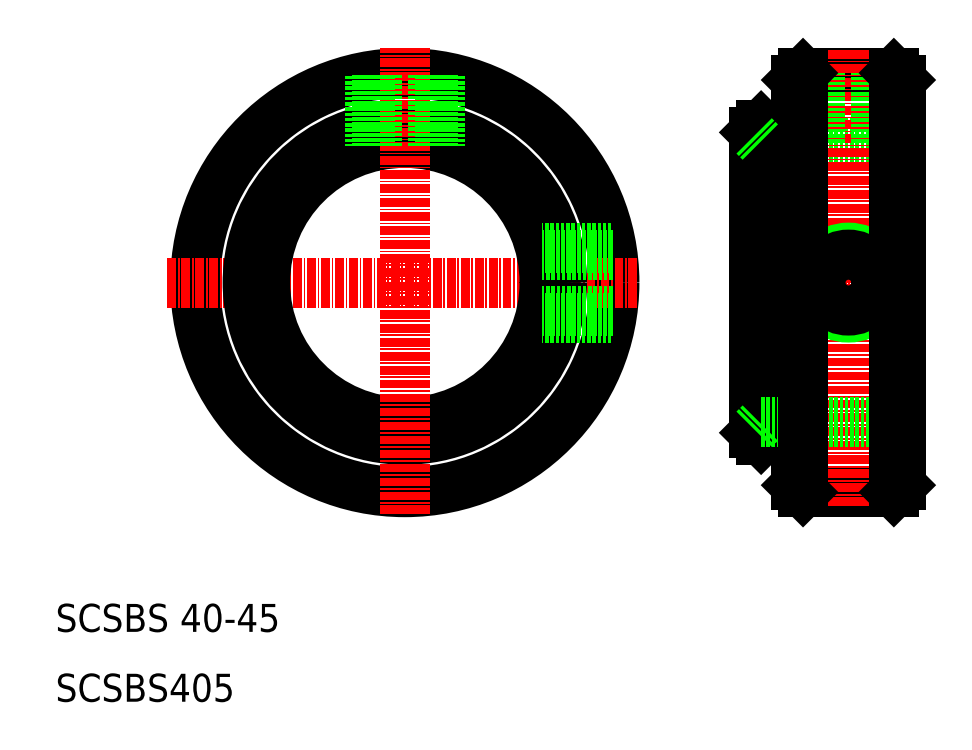
<metadata>
{"format":"dxf","ext":"dxf","renderer":"ezdxf+matplotlib","layout":"modelspace","background":"white","min_lineweight":24,"dpi":150}
</metadata>
<code>
0
SECTION
2
ENTITIES
0
LINE
8
0
10
117
20
40
30
0
11
130
21
40
31
0
0
LINE
8
0
10
130
20
100
30
0
11
117
21
100
31
0
0
LINE
8
0
10
111
20
90
30
0
11
130
21
90
31
0
0
LINE
8
CENTER
10
108
20
70
30
0
11
133
21
70
31
0
0
CIRCLE
8
0
10
60
20
70
30
0
40
30
0
LINE
8
CENTER
10
26.01
20
70
30
0
11
93.39
21
70
31
0
0
TEXT
8
0
10
10
20
20
30
0
40
4
1
SCSBS 40-45
0
TEXT
8
0
10
10
20
10
30
0
40
4
1
SCSBS405
0
CIRCLE
8
0
10
60
20
70
30
0
40
21.5
0
LINE
8
0
10
111
20
47.5
30
0
11
111
21
92.5
31
0
0
CIRCLE
8
0
10
60
20
70
30
0
40
20
0
CIRCLE
8
0
10
60
20
70
30
0
40
22.5
0
LINE
8
0
10
110
20
48.5
30
0
11
110
21
91.5
31
0
0
LINE
8
CENTER
10
123.5
20
103.3
30
0
11
123.5
21
37.74
31
0
0
LINE
8
0
10
116
20
92.5
30
0
11
116
21
41
31
0
0
LINE
8
0
10
116
20
51
30
0
11
116
21
89
31
0
0
LINE
8
CENTER
10
60
20
36.84
30
0
11
60
21
103.6
31
0
0
LINE
8
0
10
116
20
47.5
30
0
11
111
21
47.5
31
0
0
LINE
8
0
10
110
20
48.5
30
0
11
111
21
47.5
31
0
0
LINE
8
0
10
116
20
45
30
0
11
116
21
51
31
0
0
LINE
8
0
10
55
20
99.58
30
0
11
55
21
89.6
31
0
0
LINE
8
0
10
65
20
99.58
30
0
11
65
21
89.6
31
0
0
LINE
8
0
10
56
20
99.73
30
0
11
56
21
89.6
31
0
0
LINE
8
0
10
64
20
99.73
30
0
11
64
21
89.6
31
0
0
LINE
8
0
10
89.58
20
65
30
0
11
79.6
21
65
31
0
0
LINE
8
0
10
89.73
20
66
30
0
11
79.6
21
66
31
0
0
LINE
8
0
10
89.58
20
75
30
0
11
79.6
21
75
31
0
0
LINE
8
0
10
89.73
20
74
30
0
11
79.6
21
74
31
0
0
CIRCLE
8
0
10
123.5
20
70
30
0
40
5
0
CIRCLE
8
0
10
123.5
20
70
30
0
40
4
0
LINE
8
0
10
110
20
91.5
30
0
11
111
21
92.5
31
0
0
LINE
8
0
10
116
20
89
30
0
11
116
21
99
31
0
0
LINE
8
0
10
116
20
92.5
30
0
11
111
21
92.5
31
0
0
LINE
8
0
10
128.5
20
90
30
0
11
128.5
21
100
31
0
0
LINE
8
0
10
118.5
20
90
30
0
11
118.5
21
100
31
0
0
LINE
8
0
10
127.5
20
90
30
0
11
127.5
21
100
31
0
0
LINE
8
0
10
119.5
20
90
30
0
11
119.5
21
100
31
0
0
LINE
8
0
10
131
20
99
30
0
11
131
21
41
31
0
0
LINE
8
0
10
117
20
100
30
0
11
116
21
99
31
0
0
LINE
8
0
10
130
20
100
30
0
11
131
21
99
31
0
0
LINE
8
0
10
116
20
41
30
0
11
117
21
40
31
0
0
LINE
8
0
10
130
20
40
30
0
11
131
21
41
31
0
0
LINE
8
0
10
130
20
90
30
0
11
131
21
91
31
0
0
LINE
8
0
10
110
20
91
30
0
11
111
21
90
31
0
0
LINE
8
0
10
111
20
50
30
0
11
130
21
50
31
0
0
LINE
8
0
10
110
20
49
30
0
11
111
21
50
31
0
0
LINE
8
0
10
130
20
50
30
0
11
131
21
49
31
0
0
LINE
8
0
10
117
20
100
30
0
11
117
21
40
31
0
0
LINE
8
0
10
130
20
40
30
0
11
130
21
100
31
0
0
ENDSEC
0
EOF

</code>
